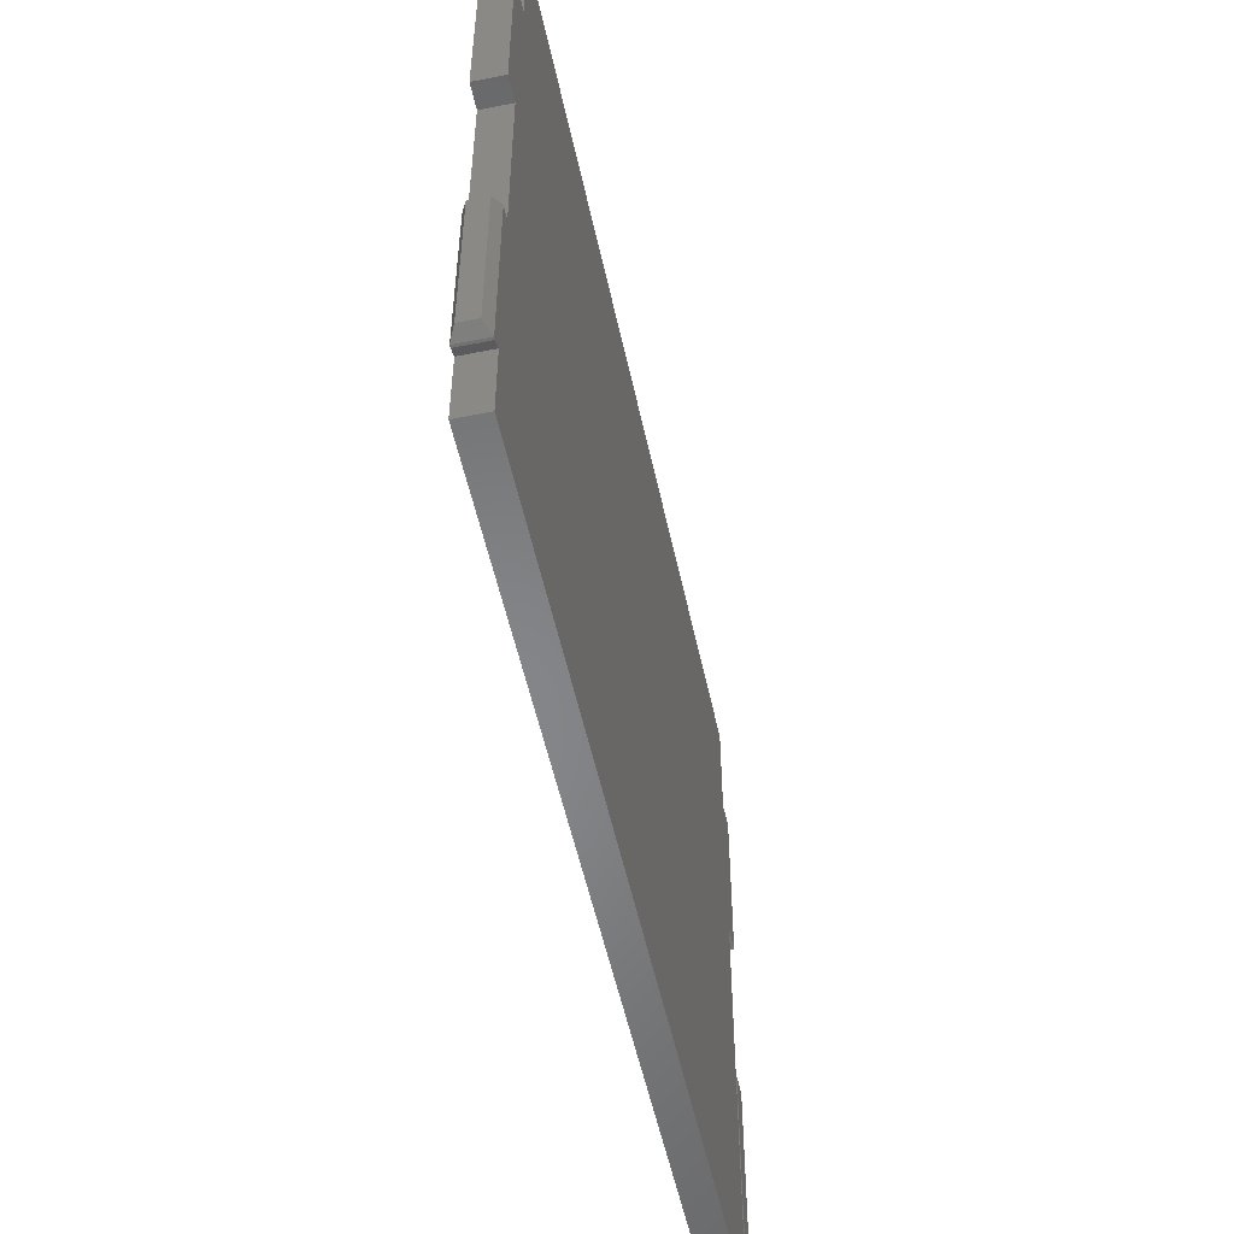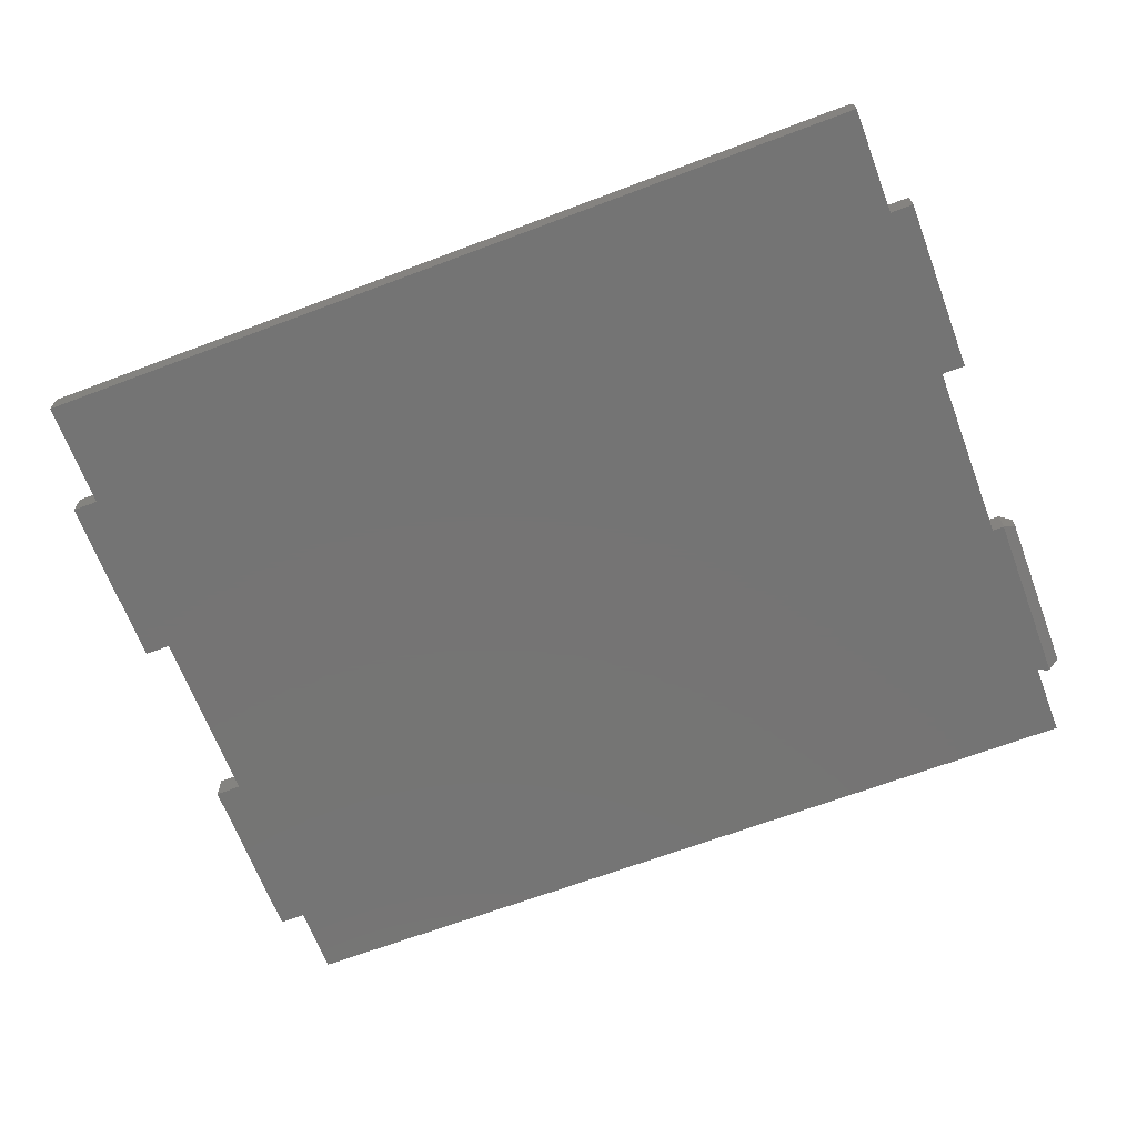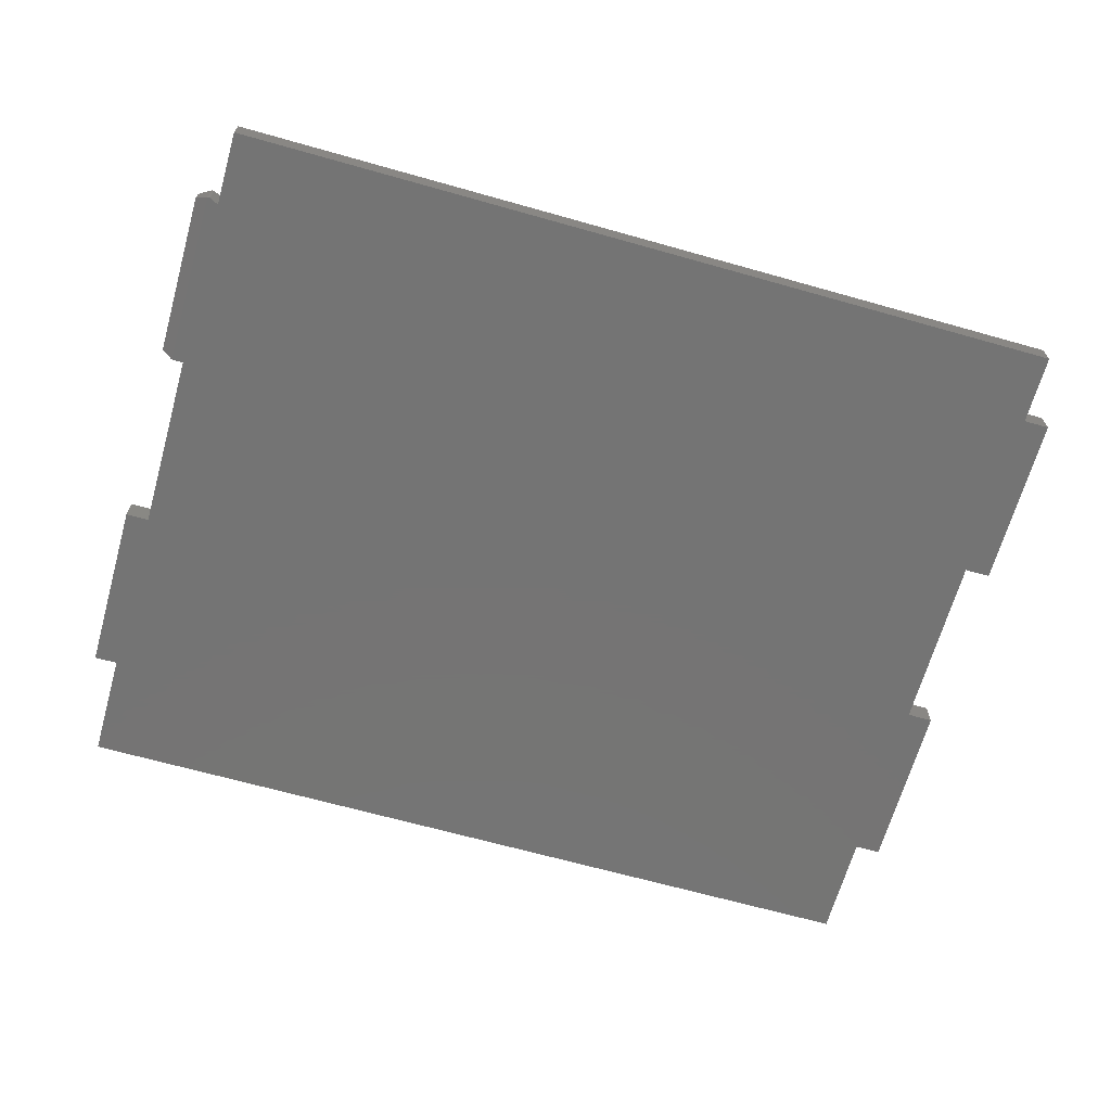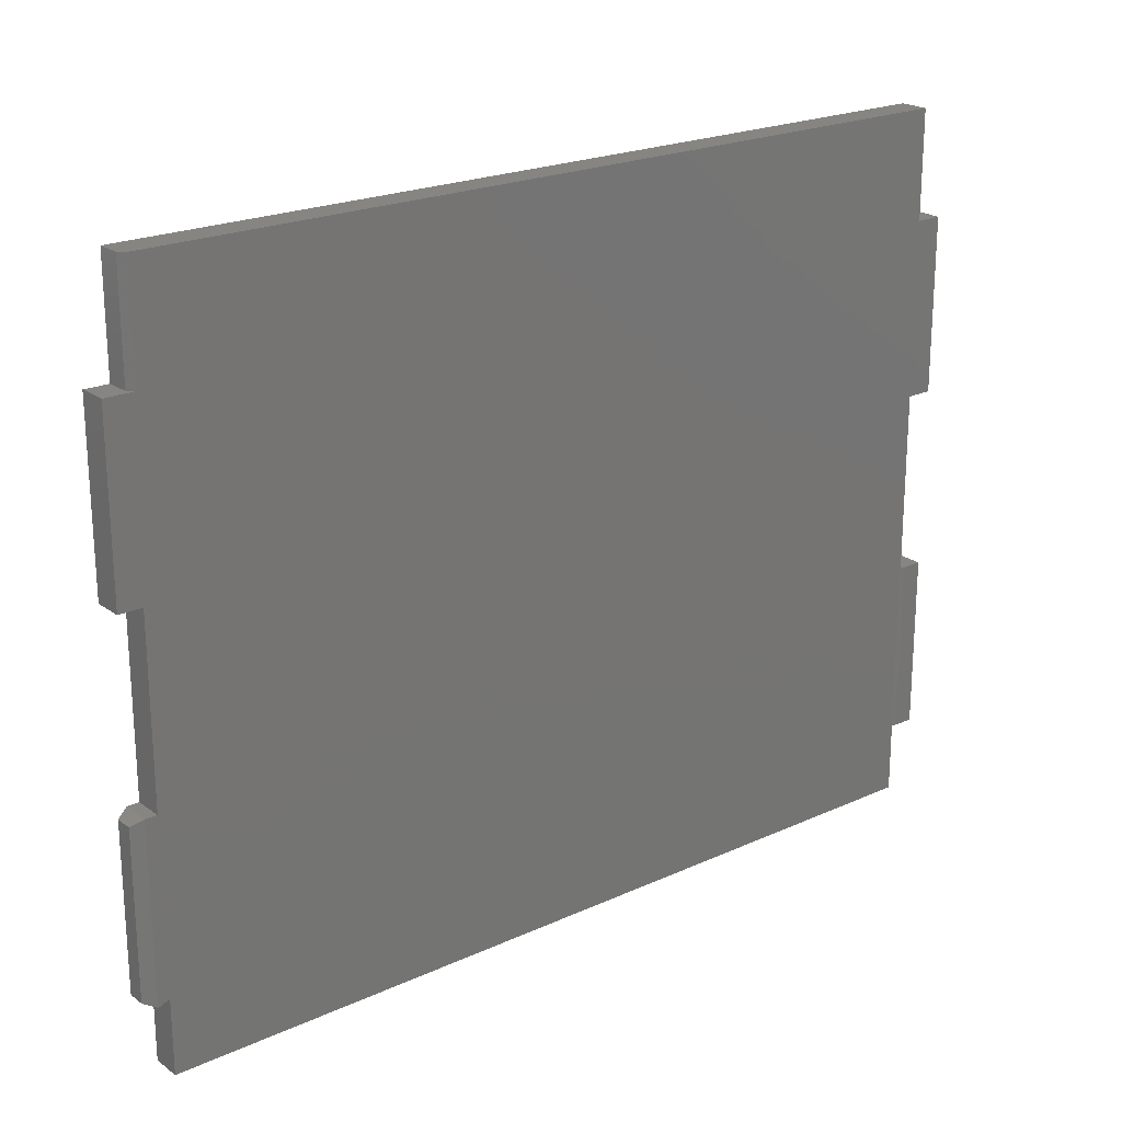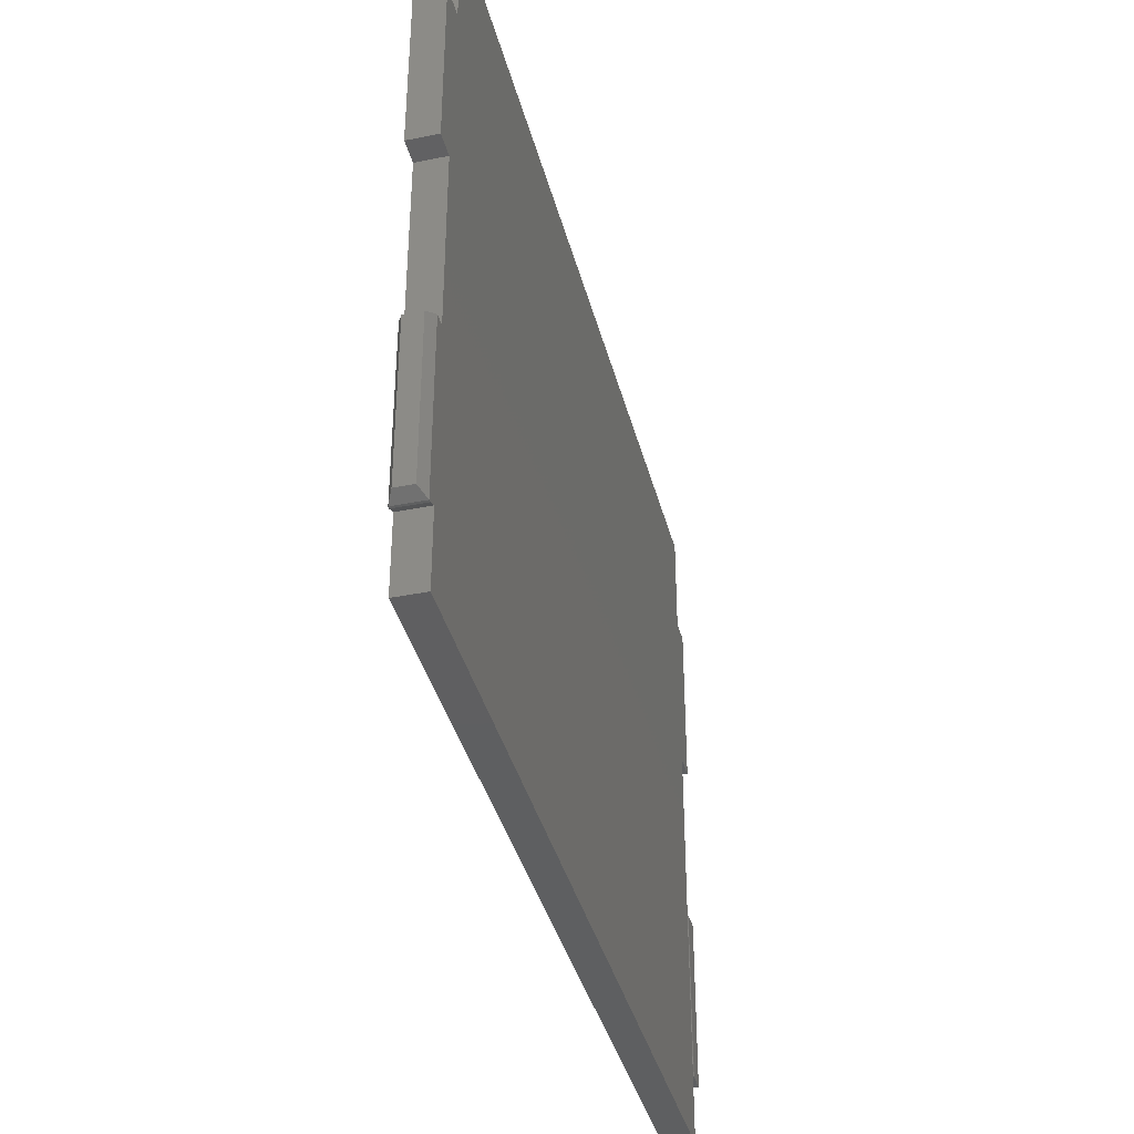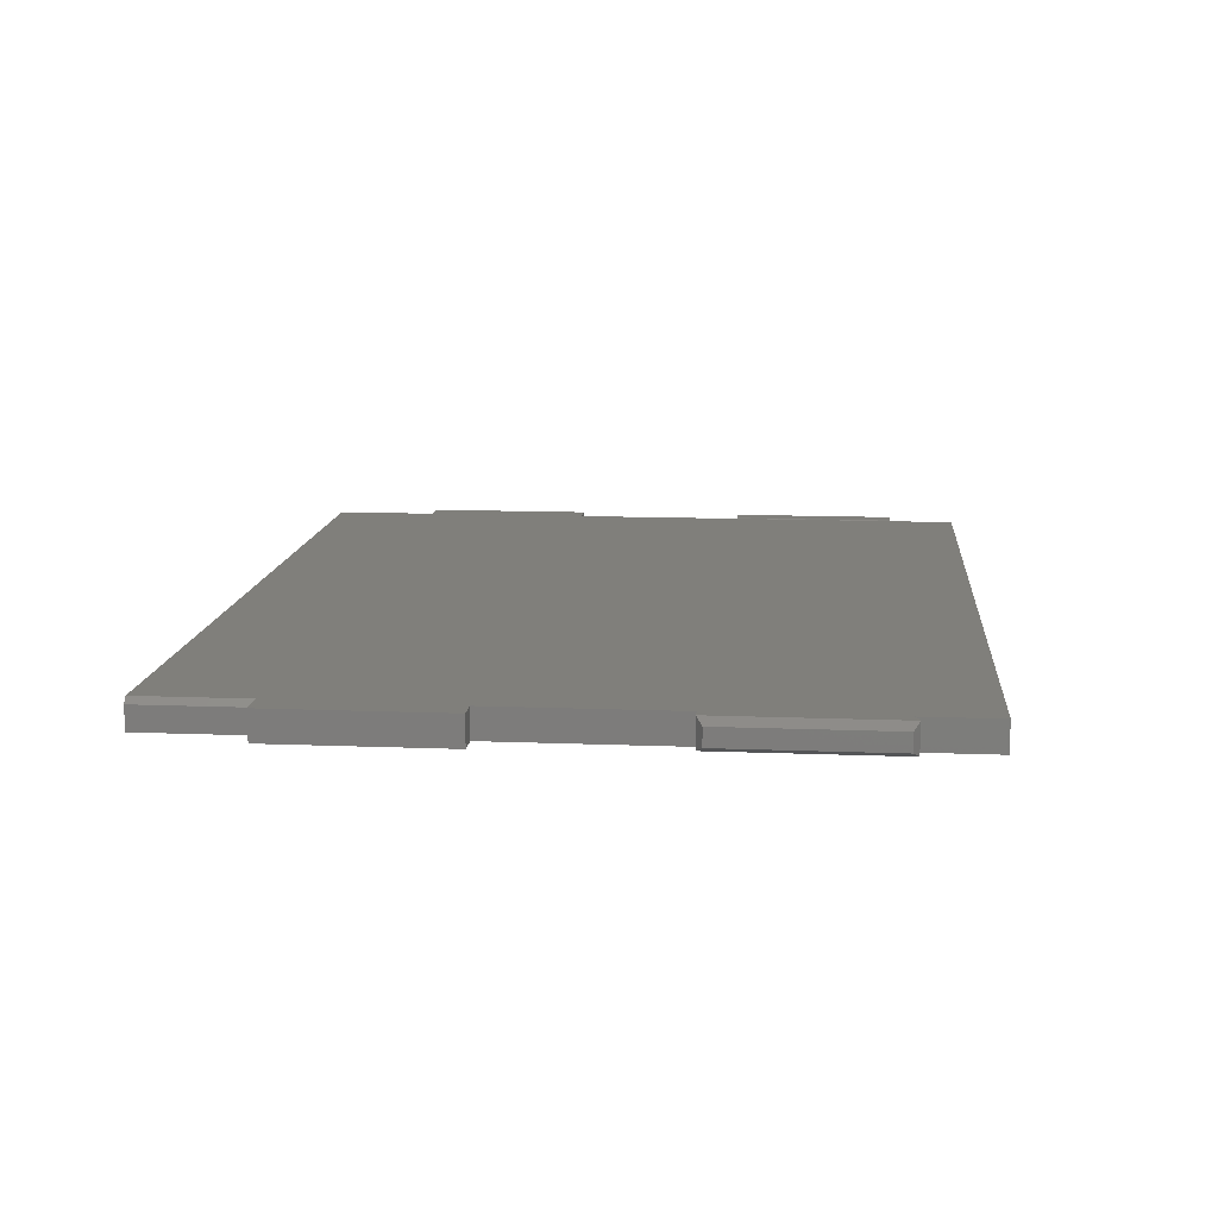
<metadata>
{"format":"stl","ext":"stl","renderer":"f3d","projection":"perspective","resolution":1024,"background":"white","views":[{"elev":-53.4,"azim":-77.9,"up":"+Y"},{"elev":-66.8,"azim":-159.3,"up":"+Z"},{"elev":-66.7,"azim":-15.8,"up":"+Z"},{"elev":21.7,"azim":-38.7,"up":"+Y"},{"elev":-38.6,"azim":-75.8,"up":"+Y"},{"elev":12.6,"azim":-84.7,"up":"+Z"}]}
</metadata>
<code>
# stl→obj: 73 verts, 142 faces
v -0.4297 0.4954 0.03125
v -0.4297 0.4954 0
v -0.4297 0.3516 0.03125
v -0.4297 0.3513 0
v 0.7109 0.4954 0.03906
v 0.7109 0.4954 0
v -0.4219 0.4954 0.03906
v -0.4453 -0.3594 0.03906
v -0.4297 -0.3532 0.03906
v -0.4453 -0.125 0.03906
v -0.442 -0.3594 0.03906
v 0.7109 0.1172 0.03906
v 0.7455 0.1172 0.03906
v 0.7455 0.3516 0.03906
v 0.7109 0.3513 0.03906
v -0.4219 0.3516 0.03906
v -0.4297 0.3516 0.03906
v -0.4297 -0.3571 0.03906
v -0.4297 -0.4531 0.03906
v 0.7109 -0.4531 0.03906
v 0.7109 -0.3571 0.03906
v 0.7109 -0.1169 0.03906
v -0.4297 -0.125 0.03906
v -0.4297 -0.1169 0.03906
v -0.4609 0.3516 0.03906
v -0.4609 0.1172 0.03906
v -0.4297 0.1172 0.03906
v -0.4609 0.3516 0
v -0.4297 -0.4531 0
v 0.7109 -0.4531 0
v -0.4453 -0.125 0
v -0.4297 -0.3532 0
v -0.4453 -0.3594 0
v -0.442 -0.3594 0
v -0.4609 0.1172 0
v -0.4297 -0.125 0
v -0.4297 -0.1169 0
v 0.7109 -0.1169 0
v 0.7109 -0.125 0
v 0.7109 0.3516 0
v 0.7455 0.3516 0
v 0.7455 0.1172 0
v 0.7109 0.1172 0
v -0.4297 0.1172 0
v 0.7455 -0.125 0
v 0.7455 -0.3594 0
v 0.7109 -0.3594 0
v -0.4297 -0.3571 0
v -0.4609 -0.3516 0.007812
v -0.4609 -0.3516 0.03125
v -0.4609 -0.1328 0.007812
v -0.4609 -0.1328 0.03125
v 0.7455 -0.3594 0.03906
v 0.7455 -0.125 0.03906
v 0.7109 -0.3594 0.03125
v 0.7109 -0.3571 0.03125
v 0.7109 -0.125 0.03125
v 0.7188 -0.3594 0.03906
v 0.7172 -0.125 0.03891
v 0.7172 -0.3594 0.03891
v 0.7188 -0.125 0.03906
v 0.7111 -0.3594 0.03277
v 0.7111 -0.125 0.03277
v 0.7115 -0.3594 0.03424
v 0.7115 -0.125 0.03424
v 0.7123 -0.3594 0.03559
v 0.7123 -0.125 0.03559
v 0.7132 -0.3594 0.03677
v 0.7132 -0.125 0.03677
v 0.7144 -0.3594 0.03775
v 0.7144 -0.125 0.03775
v 0.7158 -0.3594 0.03847
v 0.7158 -0.125 0.03847
f 1 2 3
f 3 2 4
f 5 6 7
f 7 6 2
f 7 2 1
f 8 9 10
f 8 11 9
f 12 13 14
f 12 14 15
f 12 15 16
f 12 16 17
f 18 19 20
f 18 20 21
f 18 21 22
f 18 22 9
f 23 10 9
f 23 9 22
f 23 22 24
f 25 26 27
f 25 27 12
f 25 12 17
f 16 15 7
f 7 15 5
f 24 22 27
f 27 22 12
f 3 4 28
f 3 28 25
f 3 25 17
f 3 17 16
f 19 29 20
f 20 29 30
f 7 1 16
f 16 1 3
f 31 32 33
f 32 34 33
f 28 4 35
f 36 37 38
f 36 38 39
f 36 39 32
f 36 32 31
f 40 41 35
f 40 35 4
f 40 4 2
f 40 2 6
f 41 42 43
f 41 43 44
f 41 44 35
f 45 46 47
f 45 47 48
f 45 48 32
f 45 32 39
f 37 44 38
f 38 44 43
f 29 48 30
f 30 48 47
f 33 34 8
f 8 34 11
f 33 8 49
f 49 8 50
f 33 49 31
f 31 49 51
f 10 31 52
f 52 31 51
f 8 10 50
f 50 10 52
f 52 51 50
f 50 51 49
f 53 46 54
f 54 46 45
f 18 48 19
f 19 48 29
f 25 28 26
f 26 28 35
f 21 55 56
f 30 47 20
f 20 47 55
f 20 55 21
f 38 57 39
f 38 22 57
f 21 57 22
f 21 56 57
f 22 38 12
f 12 38 43
f 27 44 24
f 24 44 37
f 24 37 23
f 23 37 36
f 9 32 18
f 18 32 48
f 36 31 23
f 23 31 10
f 11 34 9
f 9 34 32
f 35 44 26
f 26 44 27
f 41 40 14
f 14 40 15
f 43 42 12
f 12 42 13
f 58 59 60
f 58 61 59
f 57 62 63
f 57 56 62
f 55 62 56
f 62 64 63
f 63 64 65
f 64 66 65
f 65 66 67
f 66 68 67
f 67 68 69
f 68 70 69
f 69 70 71
f 70 72 71
f 71 72 73
f 72 60 73
f 73 60 59
f 57 45 39
f 63 65 67
f 63 67 69
f 63 69 71
f 63 71 73
f 63 73 59
f 63 59 61
f 54 45 57
f 54 57 63
f 54 63 61
f 66 70 68
f 55 47 46
f 53 70 66
f 53 66 64
f 53 64 62
f 53 62 55
f 53 55 46
f 70 53 58
f 70 58 60
f 70 60 72
f 15 40 5
f 5 40 6
f 13 42 14
f 14 42 41
f 58 53 61
f 61 53 54

</code>
